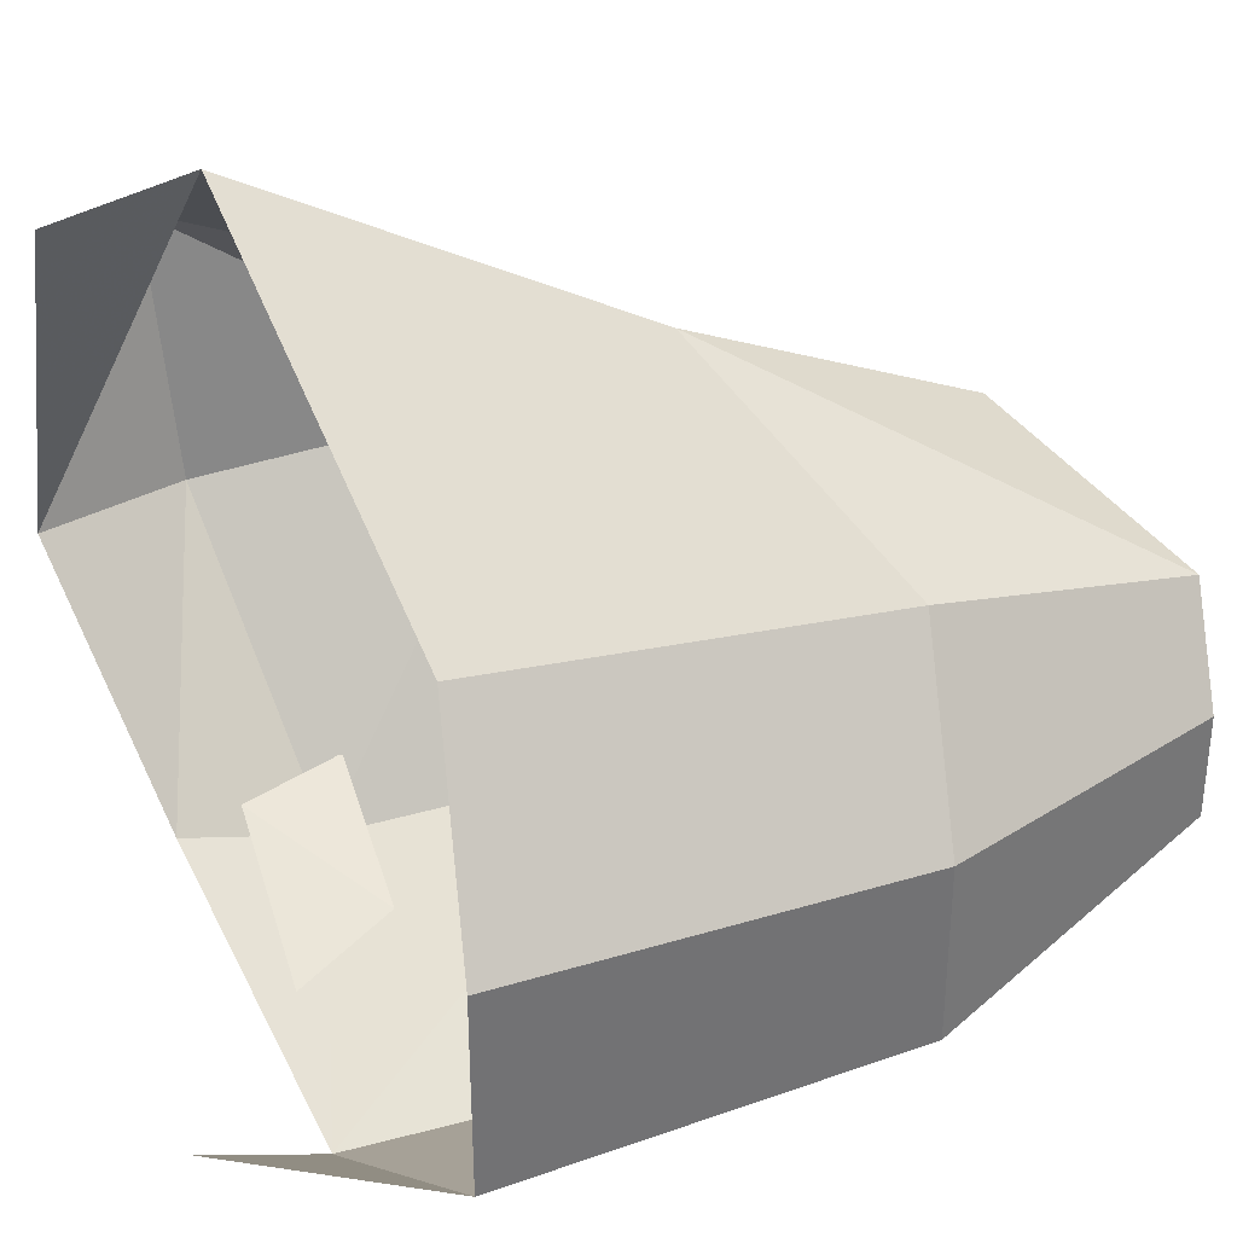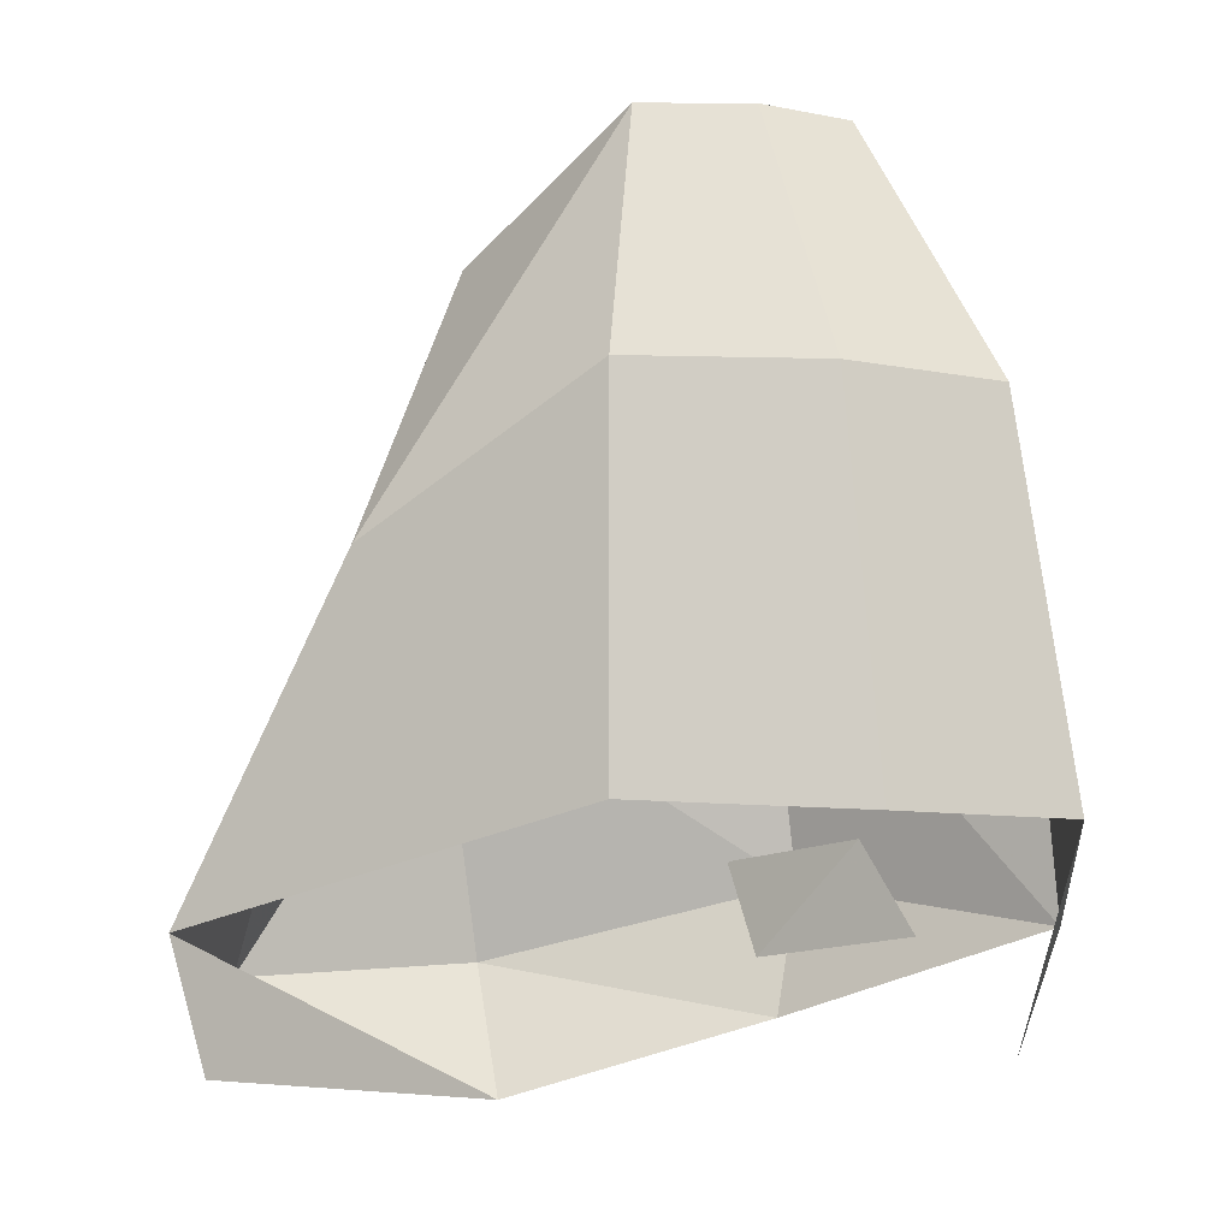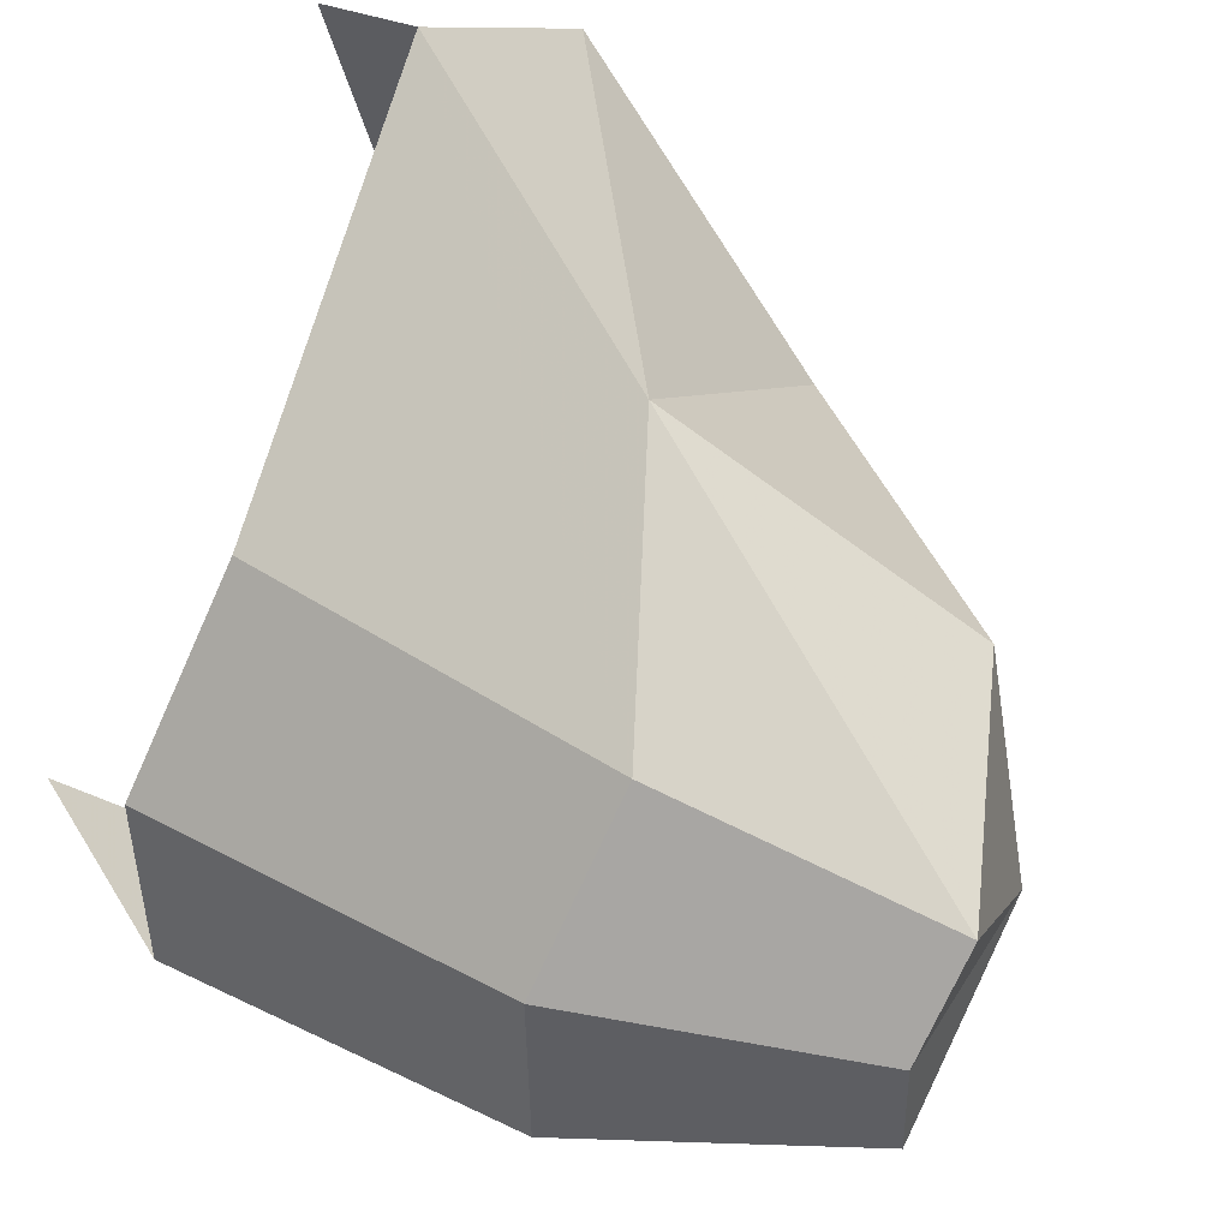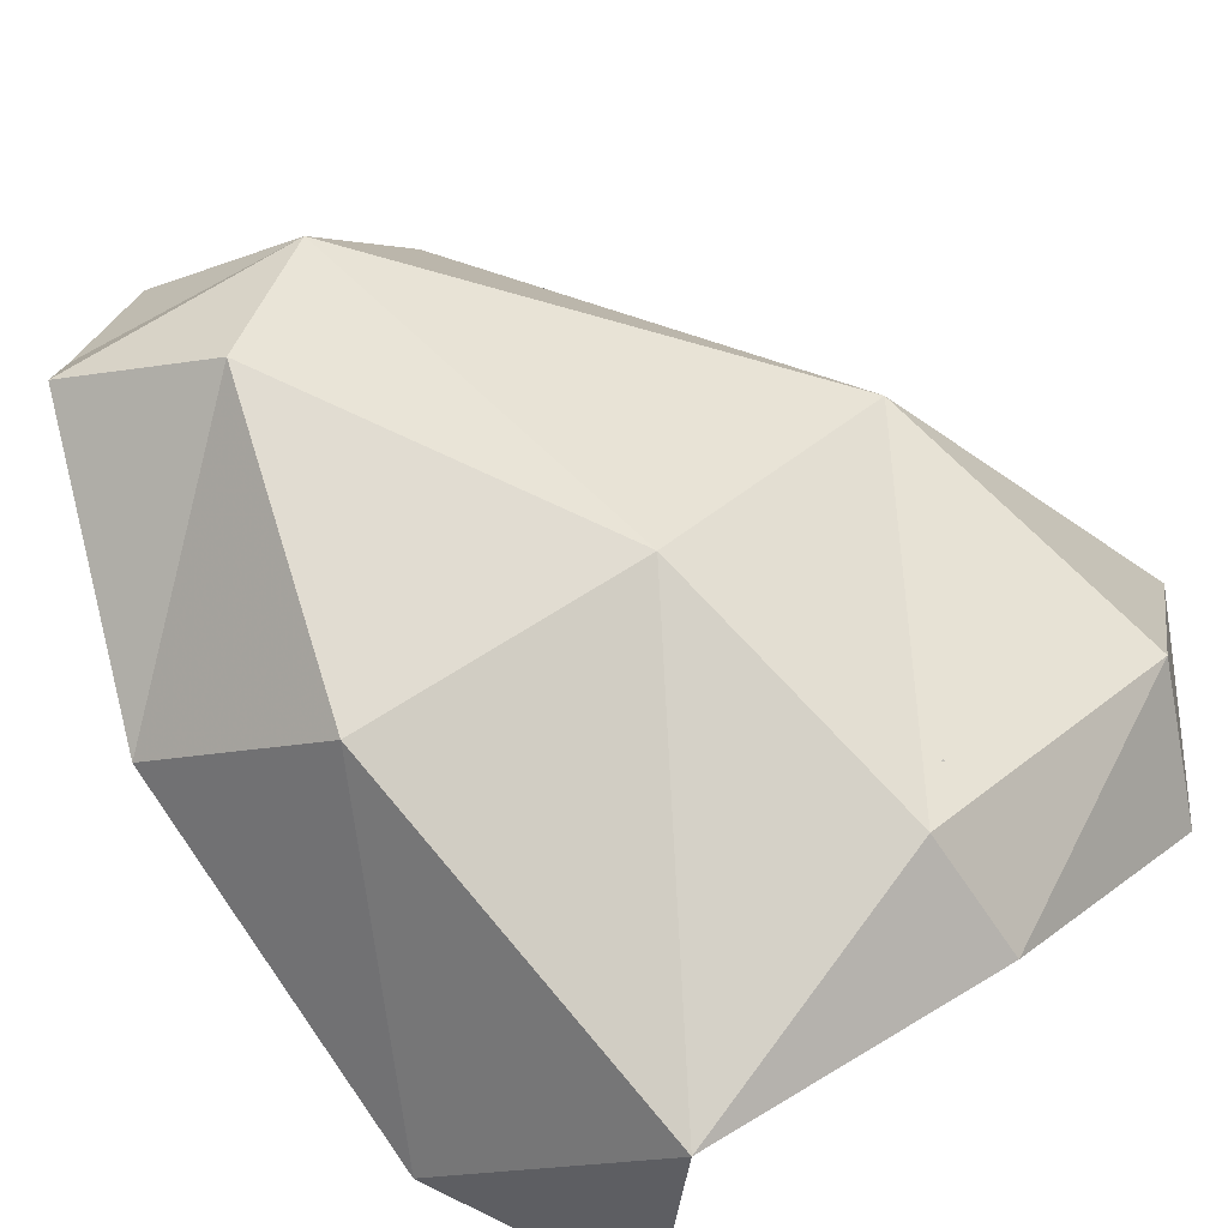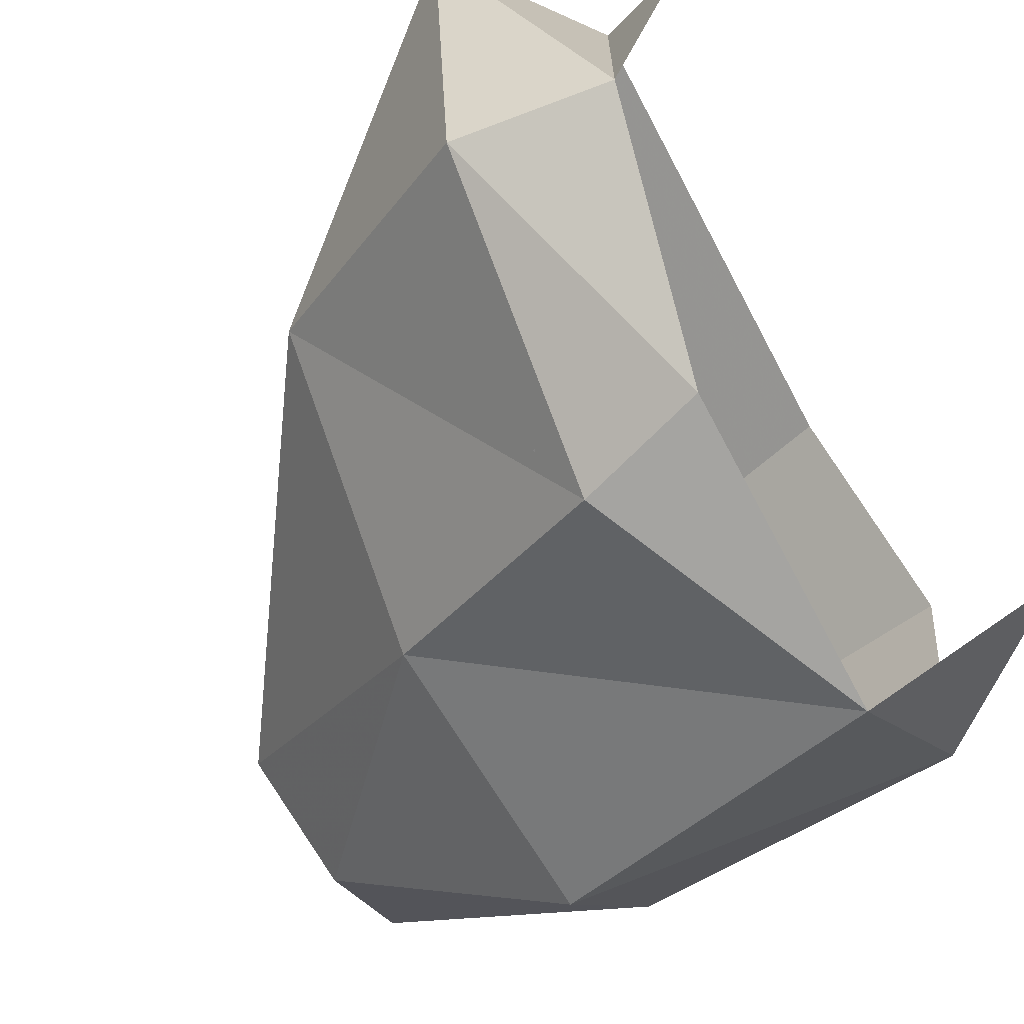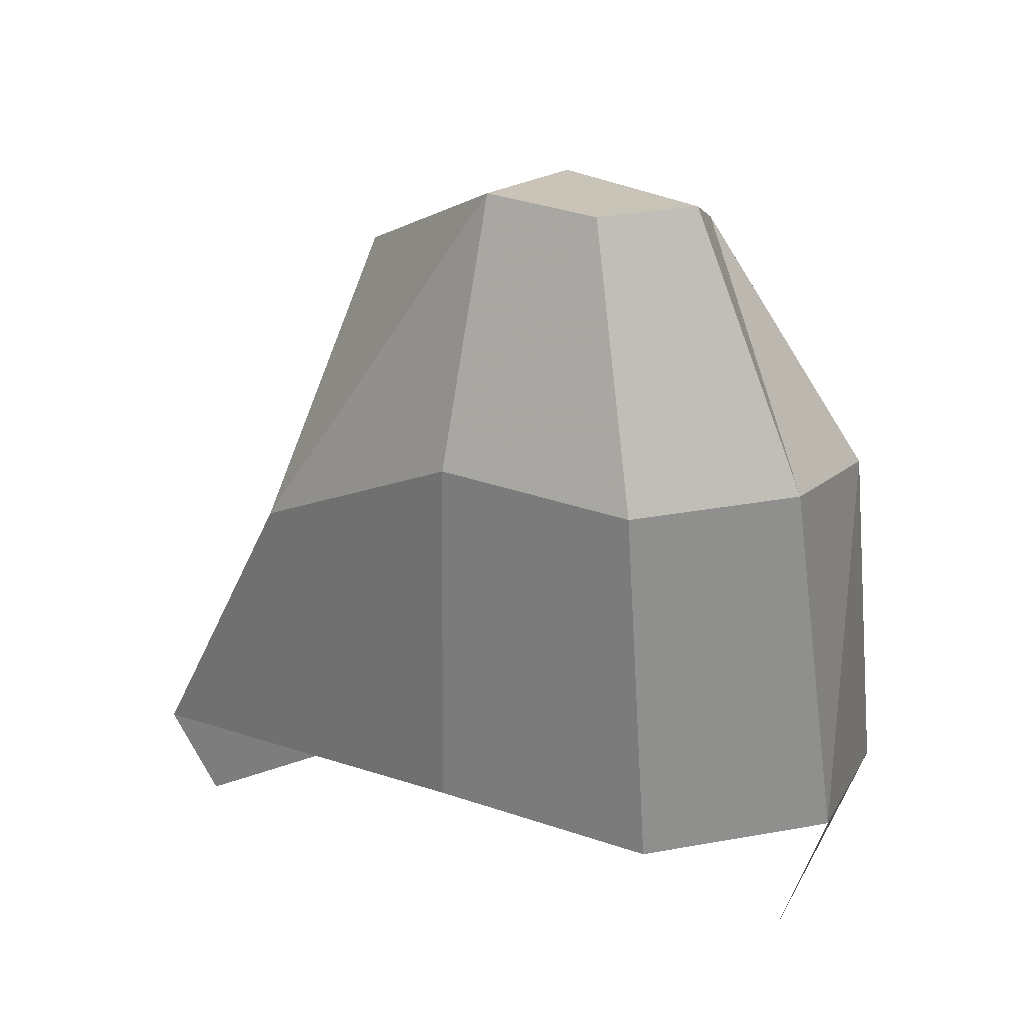
<metadata>
{"format":"obj","ext":"obj","renderer":"f3d","projection":"perspective","resolution":1024,"background":"white","views":[{"elev":34.3,"azim":75.5,"up":"+Z"},{"elev":-9.1,"azim":61.7,"up":"+Y"},{"elev":46.2,"azim":128.2,"up":"+Z"},{"elev":-77.5,"azim":-141.2,"up":"+Z"},{"elev":-48.0,"azim":-40.2,"up":"+Z"},{"elev":30.3,"azim":76.5,"up":"+Y"}]}
</metadata>
<code>
g polySurface365
v -38.87 -92.16 -56.1
v -7.745 -62.3 -68.87
v 6.814 -88.16 -76.37
v -49.39 -66.09 -53.49
v -78.14 -129.7 1.107
v -40.94 -89.51 107.7
v -46.22 -124.4 95.5
v -107.6 -97.46 65.6
v -98.28 -92.48 -2.104
v -35.89 -108.2 -60.67
v -39.1 -72.38 -69.02
v 35.08 -86.34 -101
v -30.67 5.859 -54.49
v 37.35 20.97 -89.16
v 91.84 -65.16 -65.79
v 70.57 -120.1 -60.63
v 82.34 39.02 -54.18
v -84.34 -10.24 17.08
v 13.17 91.33 -48.82
v 48.15 110.4 -33.41
v -10.01 99.51 -13.35
v -21.26 79.45 40.33
v -107.6 -97.46 65.6
v -4.126 2.55 77.14
v -40.94 -89.51 107.7
v -84.34 -10.24 17.08
v -21.26 79.45 40.33
v -40.94 -89.51 107.7
v 51.22 41.63 36.73
v 55.9 -62.15 39.19
v -4.126 2.55 77.14
v 83.11 38.76 -6.386
v 92.72 -65.47 -10.6
v 82.34 39.02 -54.18
v 91.84 -65.16 -65.79
v 30.18 111.9 19.08
v -21.26 79.45 40.33
v 48.59 110.3 -5.808
v 48.15 110.4 -33.41
v -21.26 79.45 40.33
v -10.01 99.51 -13.35
v 30.18 111.9 19.08
v 48.59 110.3 -5.808
v 48.15 110.4 -33.41
v 13.17 91.33 -48.82
g polySurface365_0
f 3 2 1
f 2 4 1
f 7 6 5
f 6 8 5
f 8 9 5
f 5 9 10
f 9 11 10
f 10 11 12
f 11 13 12
f 13 14 12
f 12 14 15
f 12 15 16
f 14 17 15
f 9 18 11
f 18 13 11
f 8 18 9
f 14 19 17
f 13 19 14
f 19 20 17
f 18 21 13
f 21 19 13
f 22 21 18
f 25 24 23
f 24 26 23
f 24 27 26
f 30 29 28
f 29 31 28
f 32 29 30
f 33 32 30
f 34 32 33
f 35 34 33
f 29 36 31
f 36 37 31
f 32 38 29
f 38 36 29
f 34 39 32
f 39 38 32
f 42 41 40
f 43 41 42
f 44 41 43
f 45 41 44

</code>
